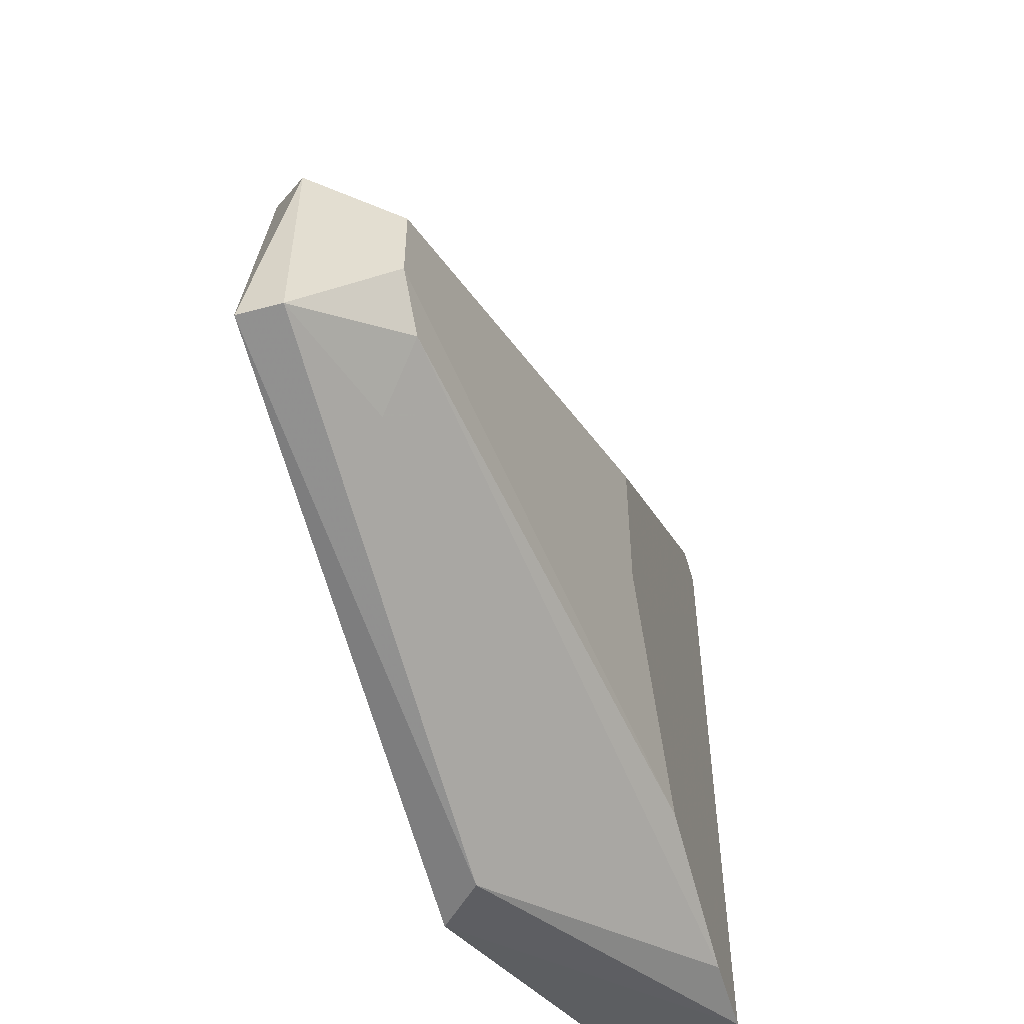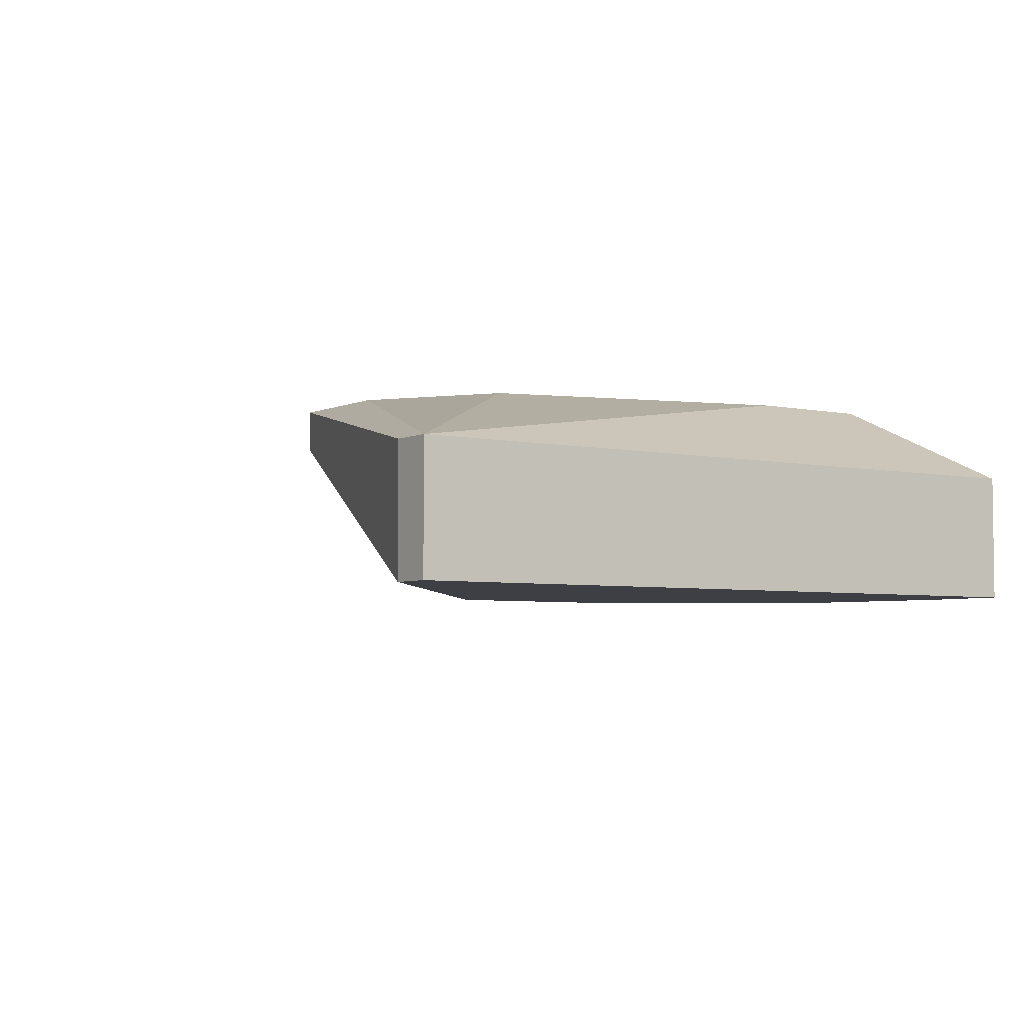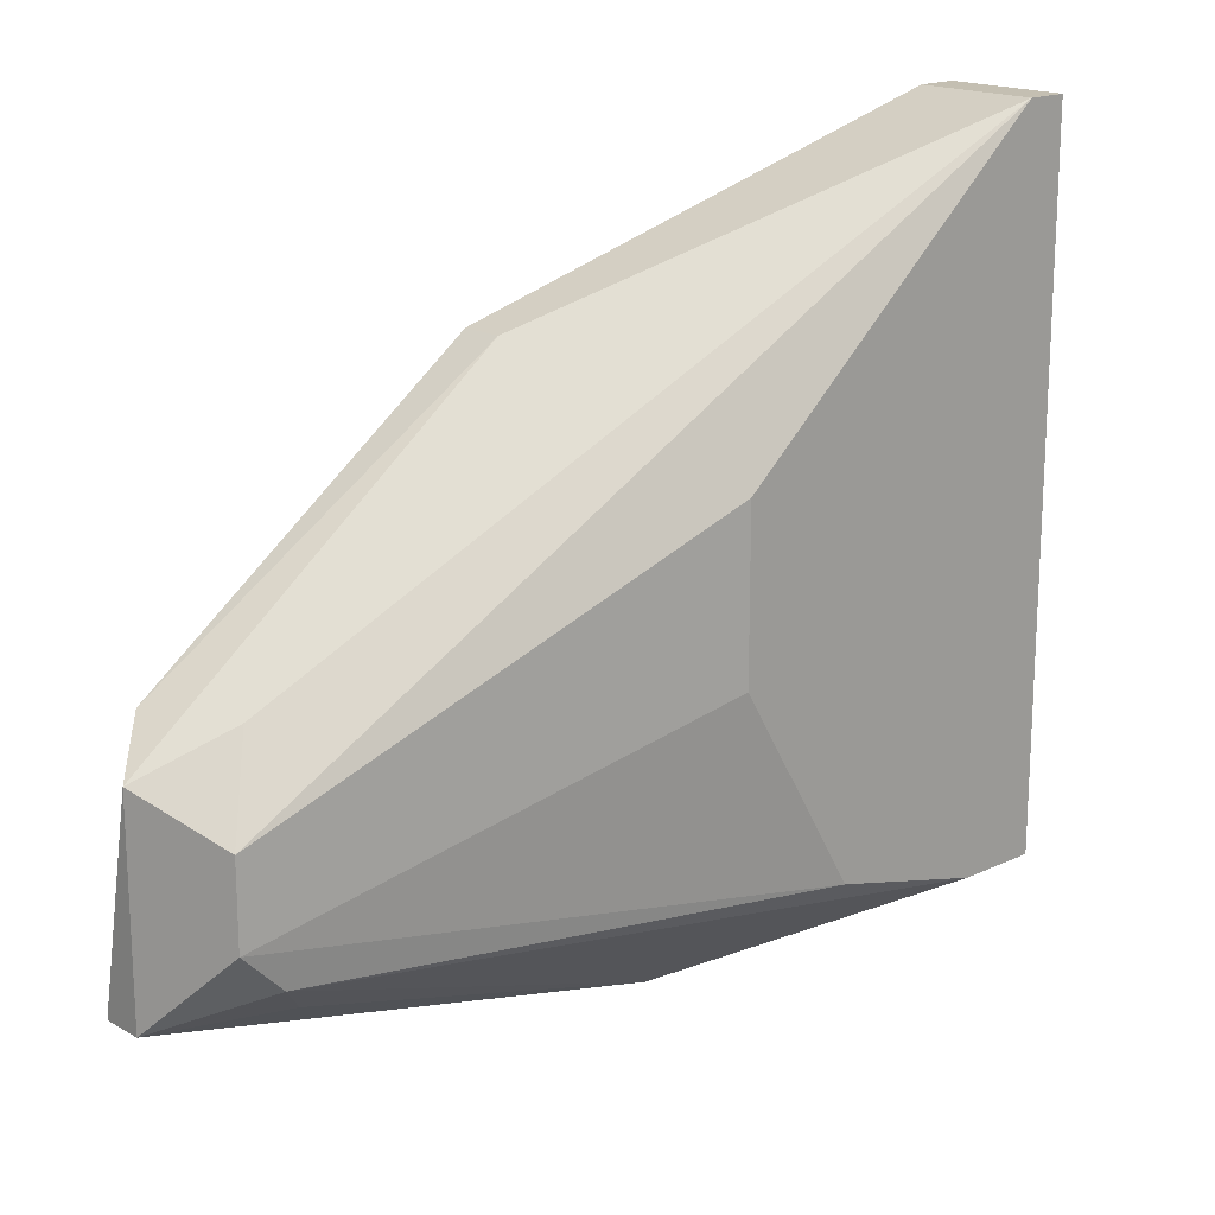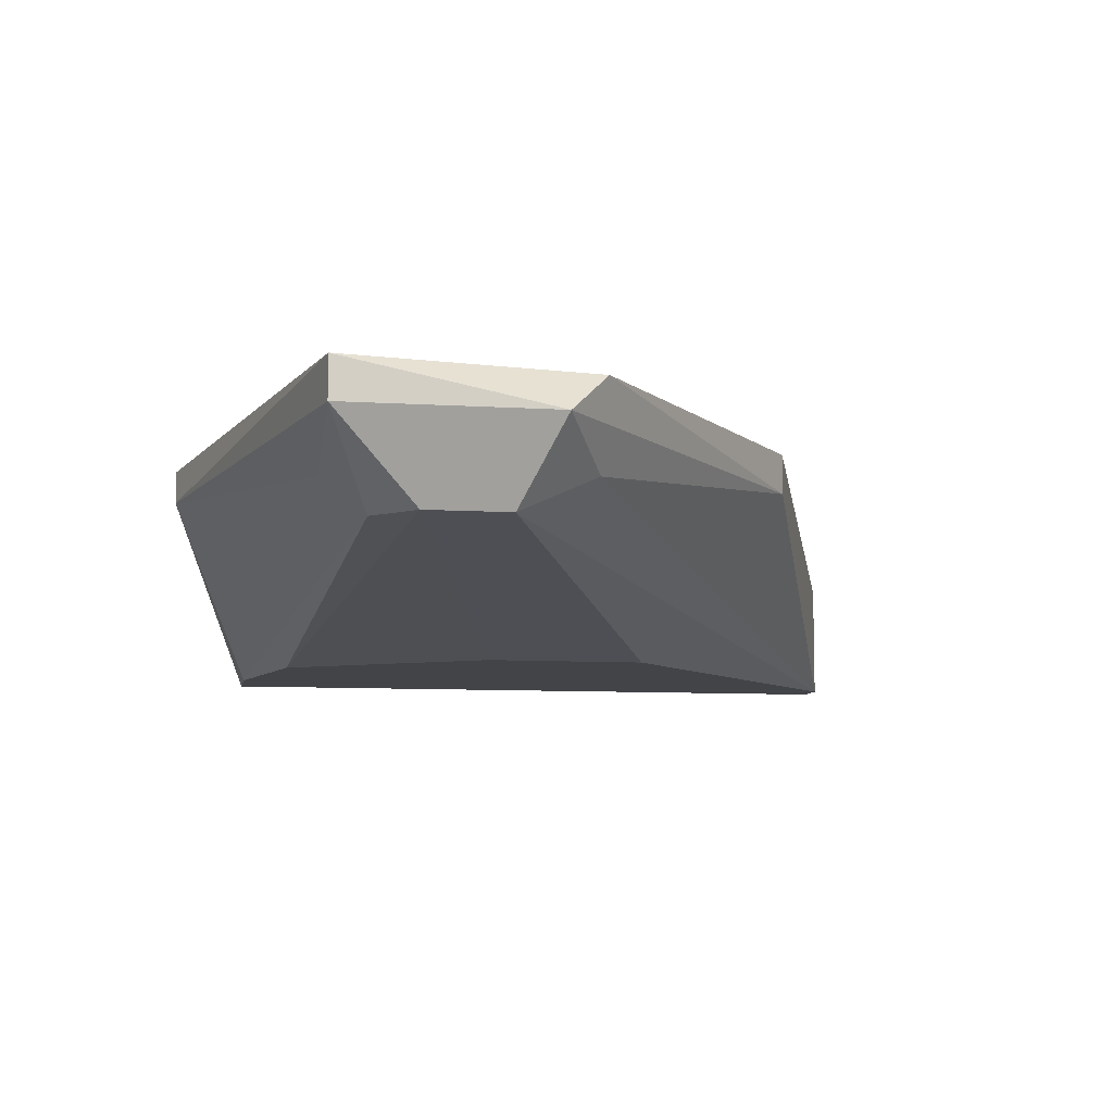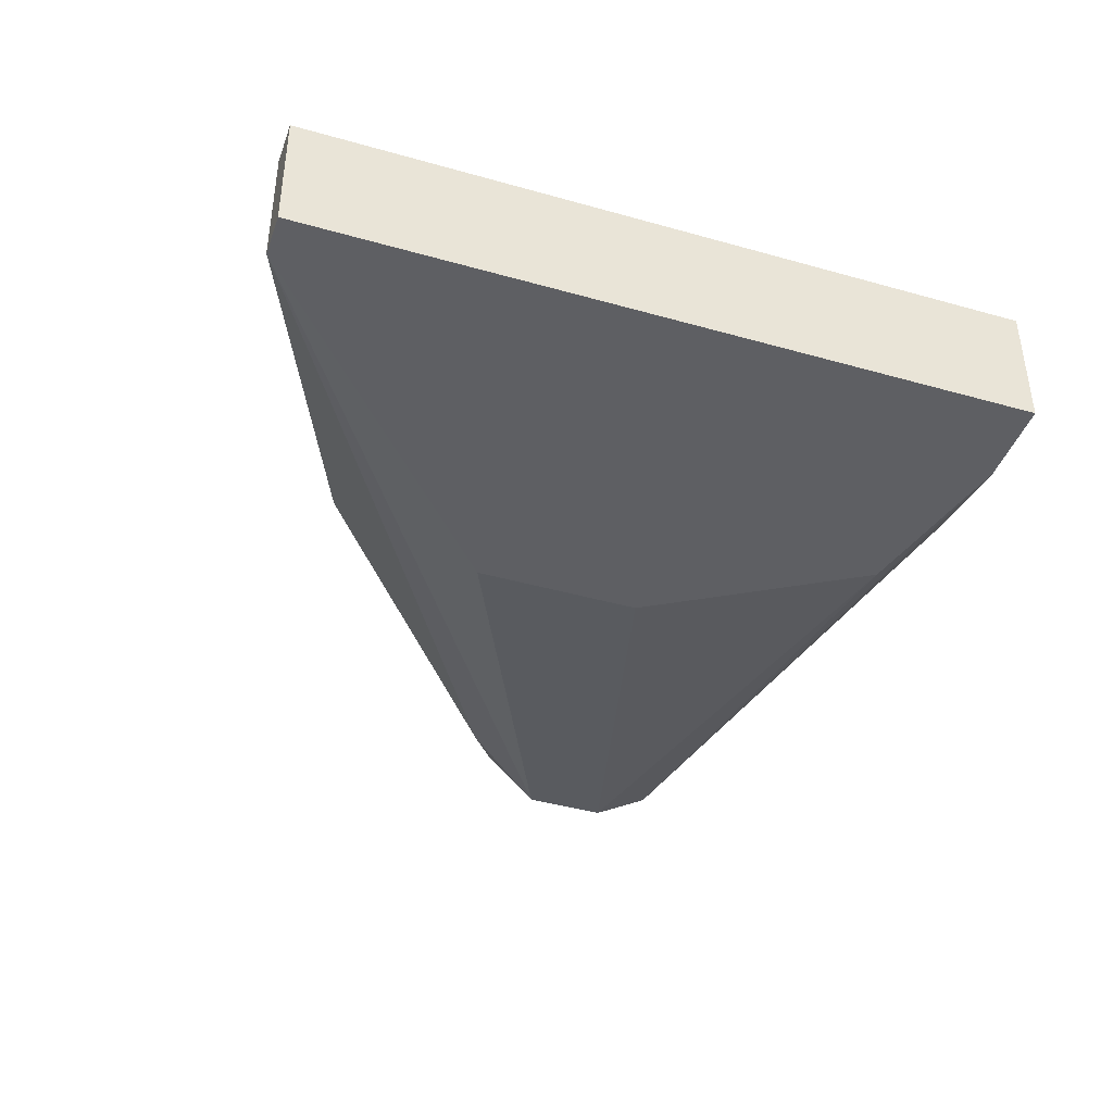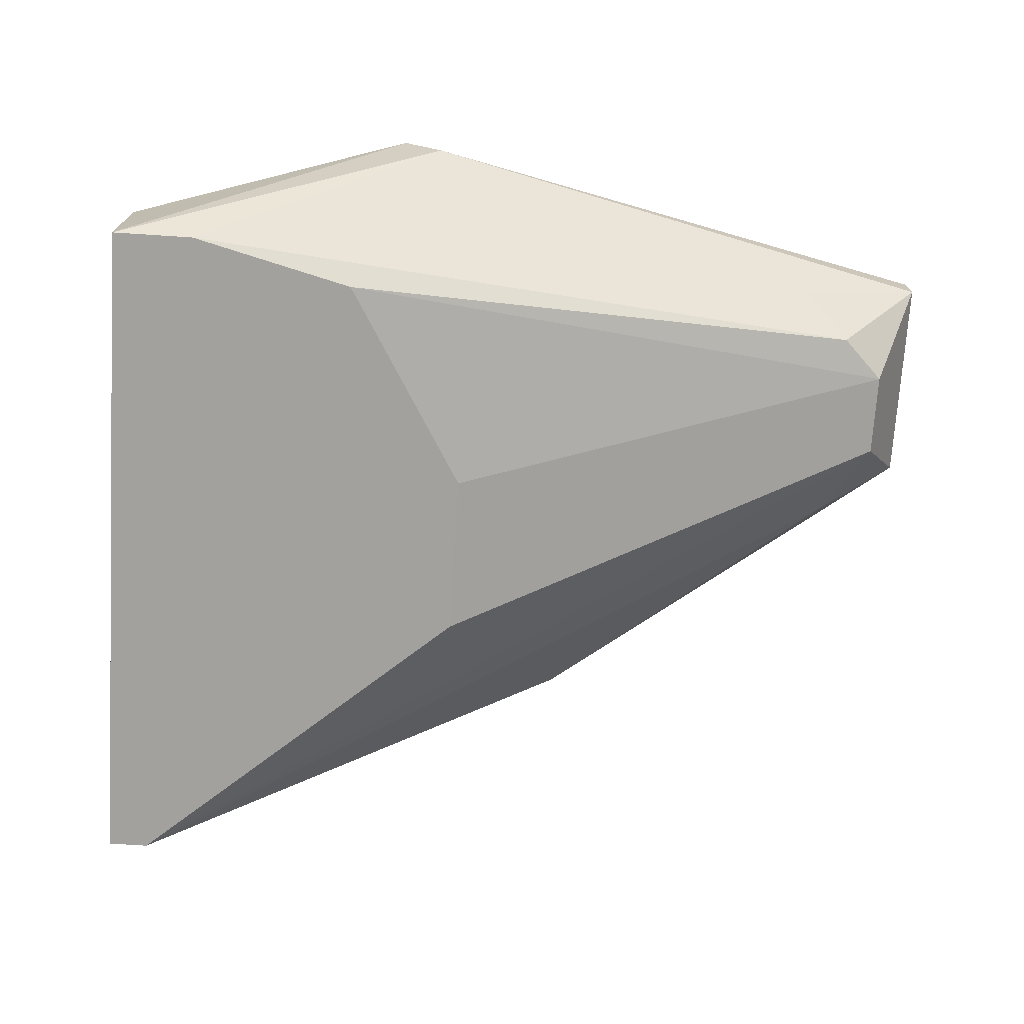
<metadata>
{"format":"obj","ext":"obj","renderer":"f3d","projection":"perspective","resolution":1024,"background":"white","views":[{"elev":-53.8,"azim":106.0,"up":"+Y"},{"elev":-4.5,"azim":-124.8,"up":"+Z"},{"elev":17.6,"azim":137.5,"up":"+Y"},{"elev":-8.3,"azim":80.2,"up":"+Z"},{"elev":-41.8,"azim":-108.9,"up":"+Z"},{"elev":-72.0,"azim":-3.7,"up":"+Z"}]}
</metadata>
<code>
v 0.02308 0.001504 -0.05735
v 0.02308 -0.01021 -0.05969
v -0.01671 -0.01489 -0.06437
v -0.007349 0.01086 -0.05266
v -0.007349 -0.01254 -0.06437
v 0.02776 -0.000839 -0.055
v 0.02776 -0.01254 -0.05266
v 0.02776 -0.01254 -0.055
v -0.01905 0.02491 -0.05735
v -0.01905 0.02491 -0.06437
v -0.01204 -0.01254 -0.05266
v -0.01204 -0.00552 -0.05266
v -0.002666 -0.01957 -0.055
v 0.02542 -0.003182 -0.05969
v 0.02542 0.001504 -0.05266
v 0.02542 -0.007863 -0.05969
v -0.000323 0.01554 -0.05266
v -0.000323 -0.000839 -0.06437
v -0.000323 0.008518 -0.06437
v 0.02073 -0.01254 -0.05735
v -0.0214 -0.01489 -0.05735
v -0.0214 -0.01489 -0.06437
v -0.0214 0.02491 -0.05735
v -0.0214 0.02491 -0.06437
v 0.006689 0.01554 -0.05266
v 0.006689 0.01554 -0.055
v -0.005005 -0.01957 -0.05266
f 23 4 17
f 10 9 25
f 27 15 25
f 27 25 12
f 3 10 19
f 10 14 19
f 15 27 7
f 10 3 22
f 27 21 22
f 9 10 23
f 25 9 23
f 21 12 23
f 22 21 23
f 3 19 5
f 12 25 4
f 23 12 4
f 10 25 26
f 25 15 26
f 7 27 13
f 22 3 13
f 27 22 13
f 19 14 16
f 10 22 24
f 23 10 24
f 22 23 24
f 15 7 6
f 26 15 6
f 16 14 6
f 5 19 18
f 19 16 18
f 16 5 18
f 3 5 2
f 20 13 2
f 13 3 2
f 5 16 2
f 2 16 8
f 13 20 8
f 7 13 8
f 6 7 8
f 16 6 8
f 20 2 8
f 14 10 1
f 10 26 1
f 26 6 1
f 6 14 1
f 21 27 11
f 12 21 11
f 27 12 11
f 25 23 17
f 4 25 17

</code>
